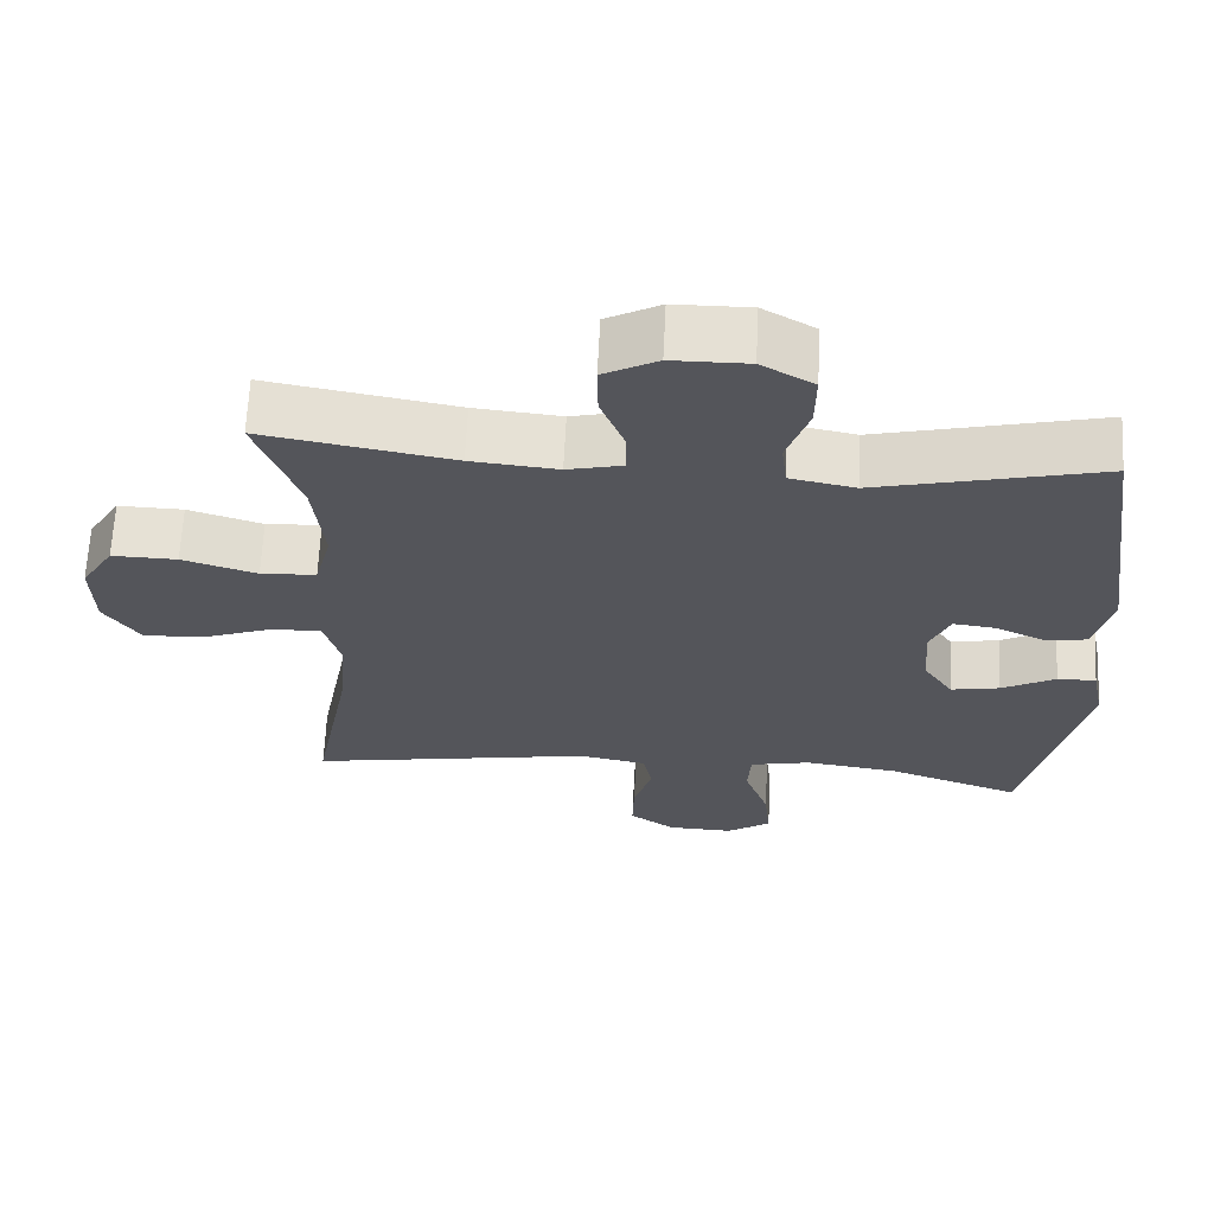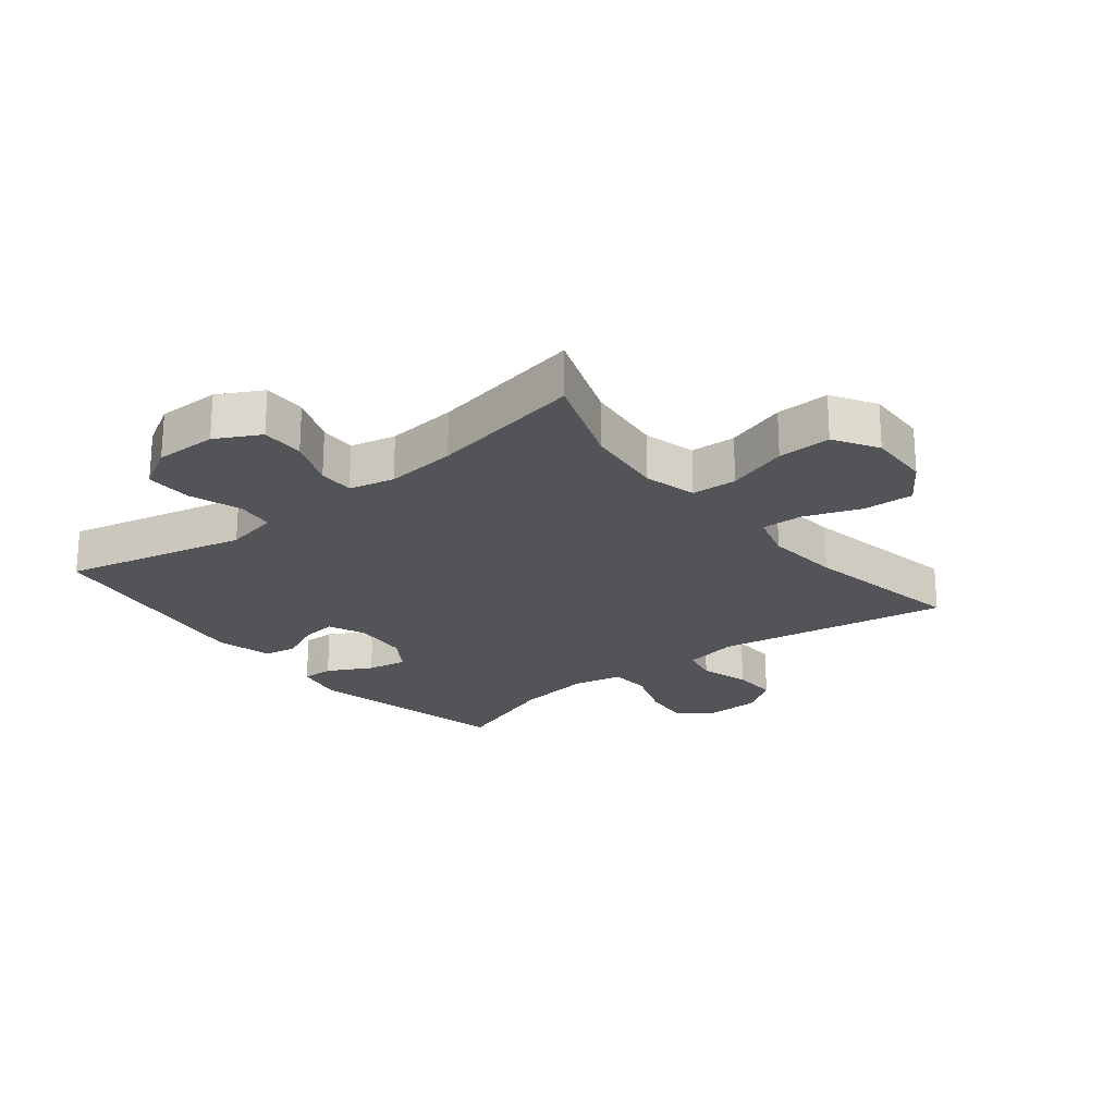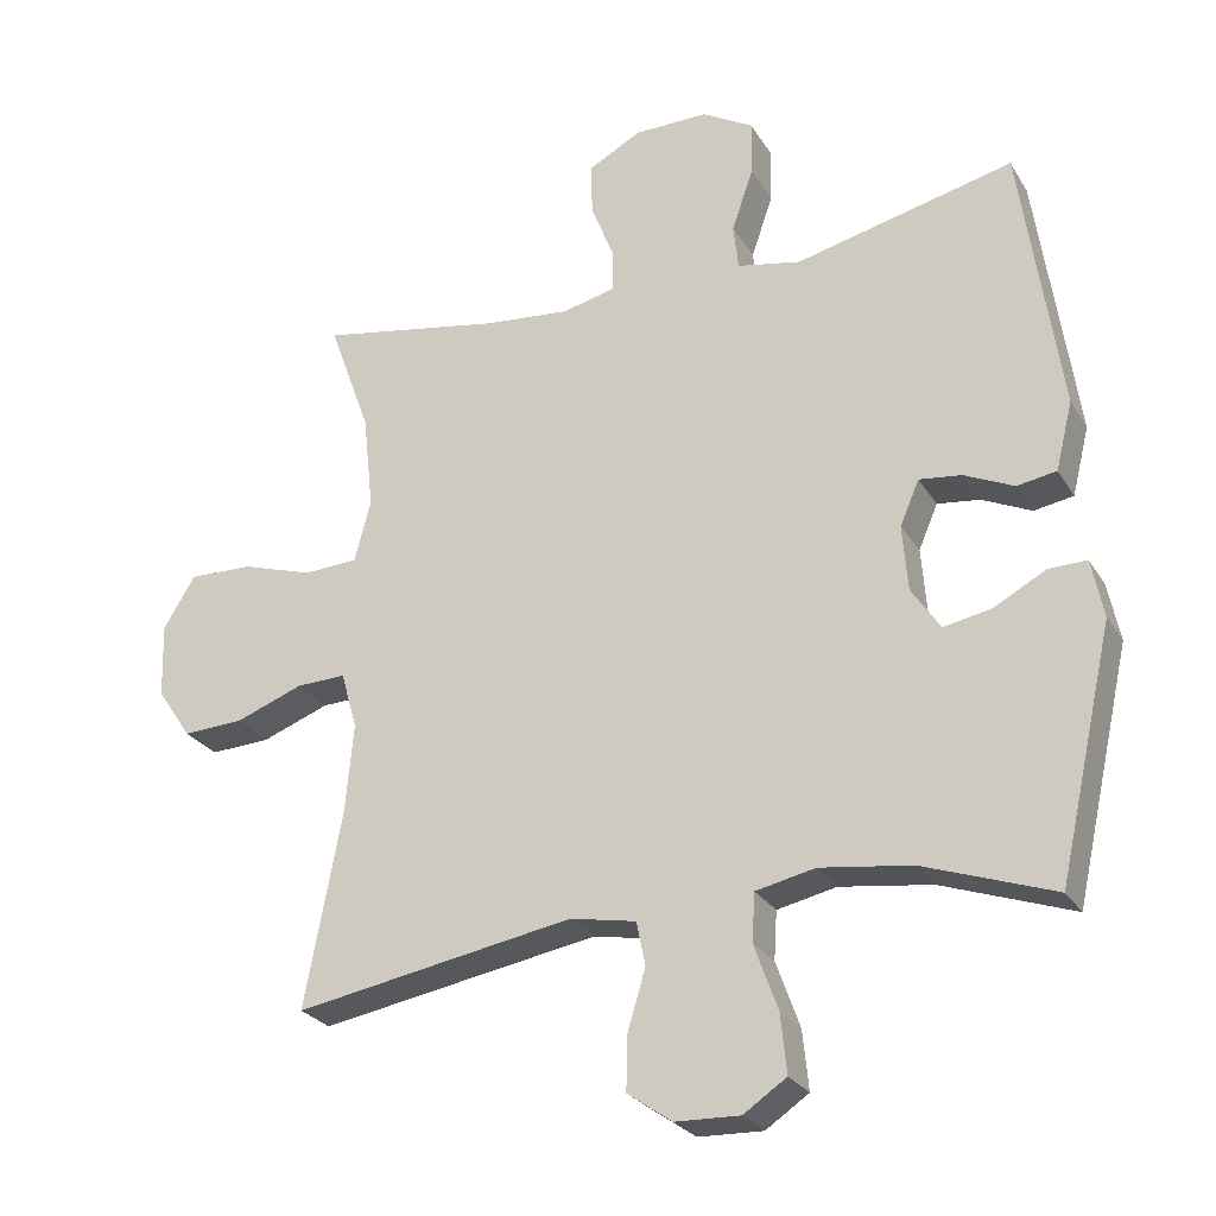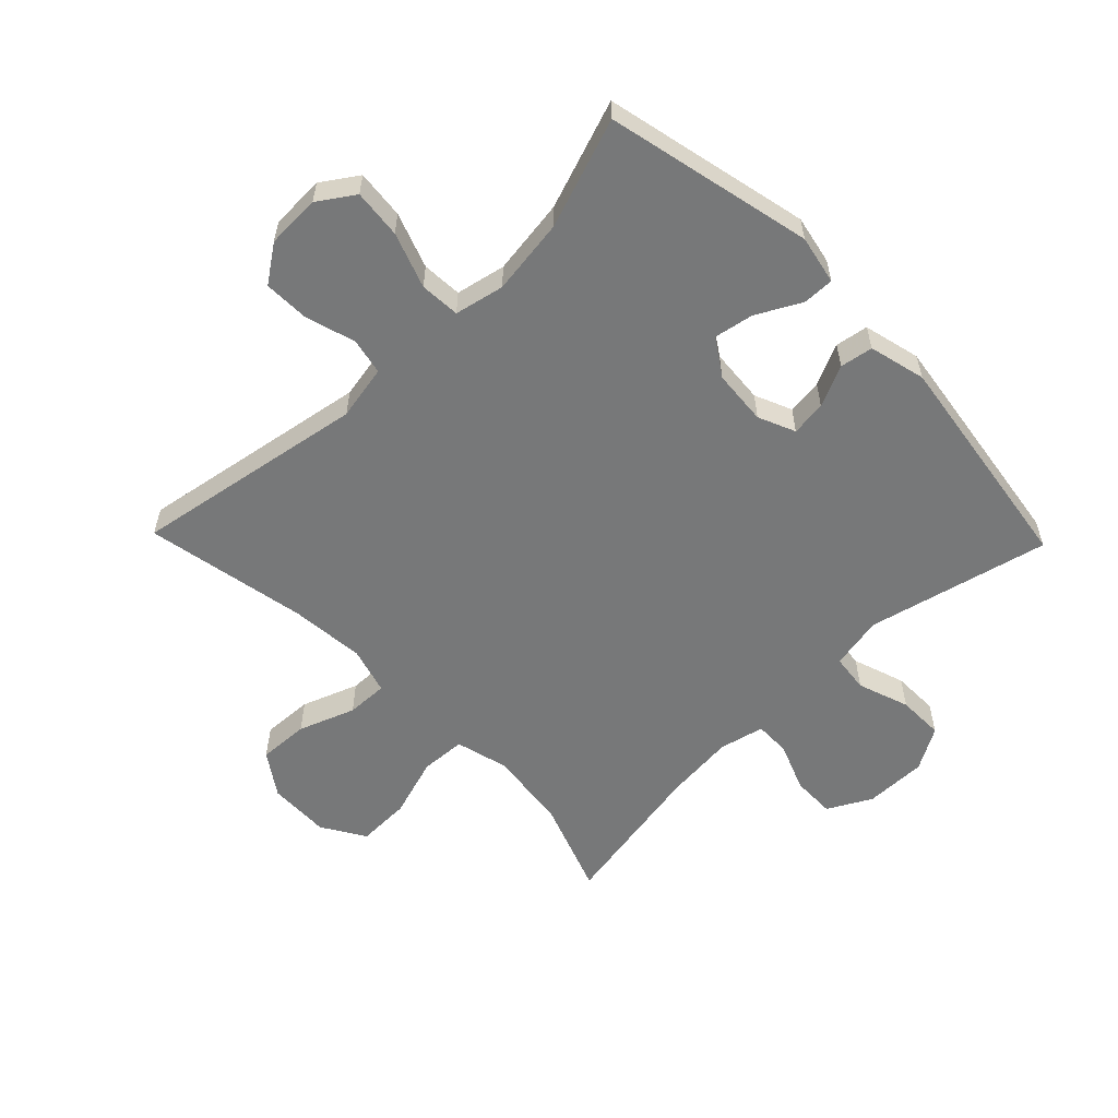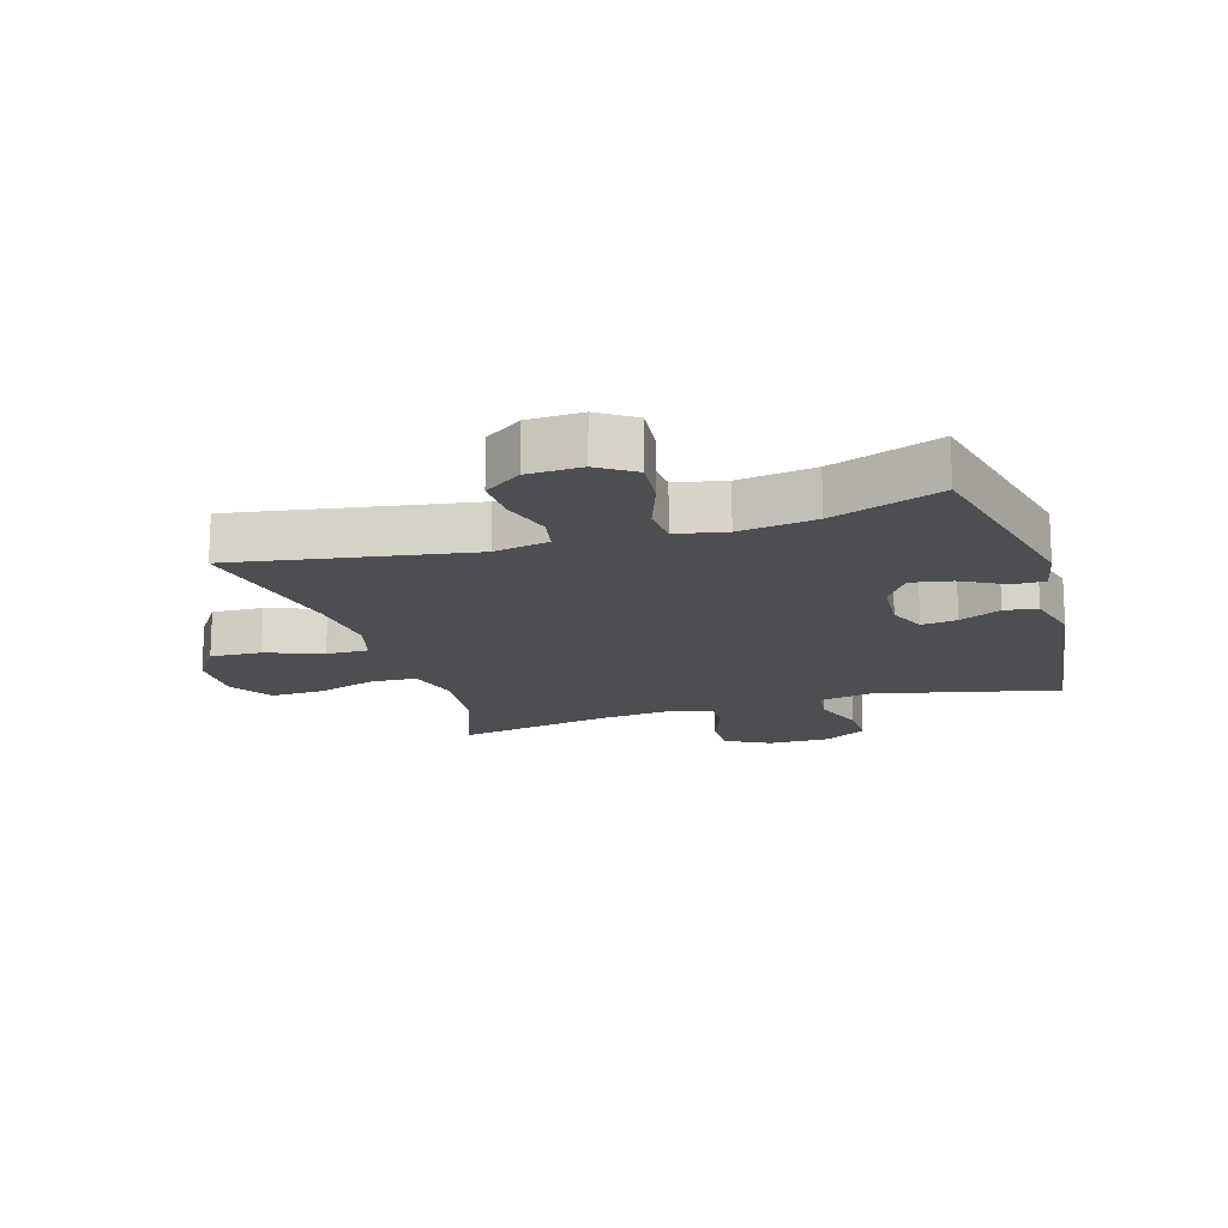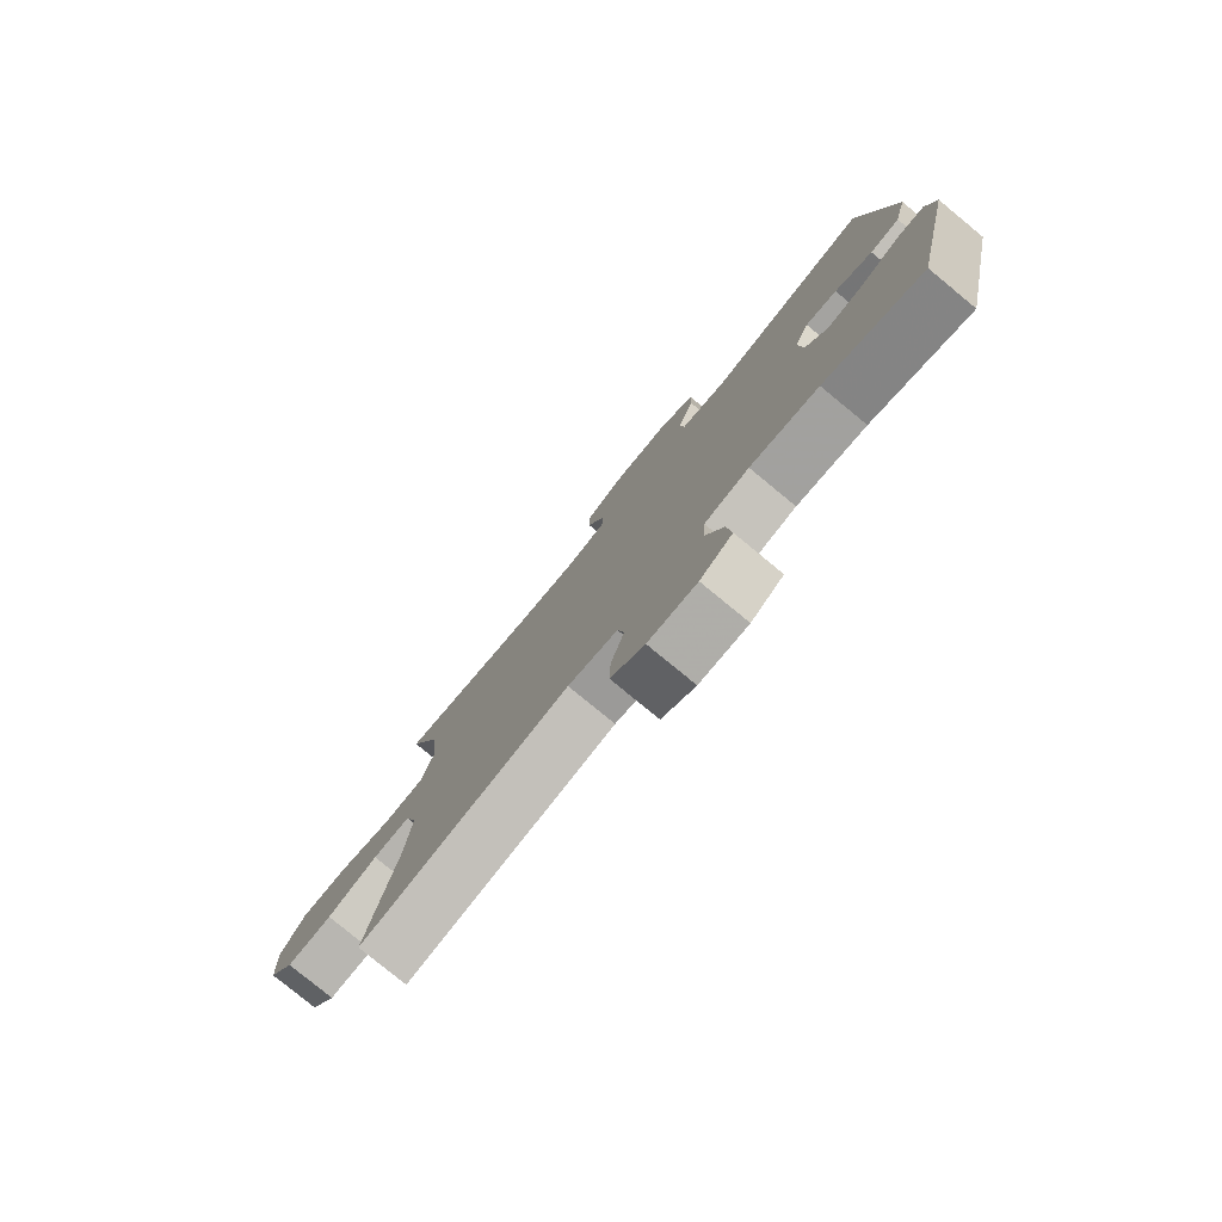
<metadata>
{"format":"obj","ext":"obj","renderer":"f3d","projection":"perspective","resolution":1024,"background":"white","views":[{"elev":65.0,"azim":-177.2,"up":"+Z"},{"elev":-22.8,"azim":38.6,"up":"+Y"},{"elev":-26.3,"azim":-155.1,"up":"+Z"},{"elev":-57.4,"azim":-135.9,"up":"+Y"},{"elev":-16.6,"azim":-162.8,"up":"+Y"},{"elev":-79.2,"azim":-129.4,"up":"+Z"}]}
</metadata>
<code>
v 0.5 0.07 -0.5
v 0.123 0.07 -0.435
v 0.034 0.07 -0.452
v 0.022 0.07 -0.511
v 0.046 0.07 -0.591
v 0.048 0.07 -0.665
v -0.012 0.07 -0.707
v -0.099 0.07 -0.71
v -0.157 0.07 -0.671
v -0.149 0.07 -0.592
v -0.117 0.07 -0.503
v -0.121 0.07 -0.438
v -0.201 0.07 -0.421
v -0.324 0.07 -0.438
v -0.5 0.07 -0.5
v -0.575 0.07 -0.167
v -0.559 0.07 -0.088
v -0.508 0.07 -0.089
v -0.437 0.07 -0.127
v -0.373 0.07 -0.139
v -0.334 0.07 -0.08
v -0.327 0.07 0.009
v -0.353 0.07 0.069
v -0.41 0.07 0.062
v -0.477 0.07 0.031
v -0.53 0.07 0.04
v -0.553 0.07 0.132
v -0.5 0.07 0.5
v -0.206 0.07 0.43
v -0.12 0.07 0.447
v -0.113 0.07 0.508
v -0.142 0.07 0.592
v -0.143 0.07 0.667
v -0.074 0.07 0.707
v 0.026 0.07 0.706
v 0.097 0.07 0.668
v 0.096 0.07 0.598
v 0.065 0.07 0.519
v 0.064 0.07 0.461
v 0.137 0.07 0.444
v 0.251 0.07 0.455
v 0.5 0.07 0.5
v 0.443 0.07 0.344
v 0.429 0.07 0.215
v 0.451 0.07 0.131
v 0.524 0.07 0.127
v 0.622 0.07 0.158
v 0.708 0.07 0.16
v 0.751 0.07 0.09
v 0.748 0.07 -0.011
v 0.701 0.07 -0.08
v 0.619 0.07 -0.076
v 0.528 0.07 -0.042
v 0.461 0.07 -0.04
v 0.439 0.07 -0.116
v 0.45 0.07 -0.237
v 0.5 0 -0.5
v 0.123 0 -0.435
v 0.034 0 -0.452
v 0.022 0 -0.511
v 0.046 0 -0.591
v 0.048 0 -0.665
v -0.012 0 -0.707
v -0.099 0 -0.71
v -0.157 0 -0.671
v -0.149 0 -0.592
v -0.117 0 -0.503
v -0.121 0 -0.438
v -0.201 0 -0.421
v -0.324 0 -0.438
v -0.5 0 -0.5
v -0.575 0 -0.167
v -0.559 0 -0.088
v -0.508 0 -0.089
v -0.437 0 -0.127
v -0.373 0 -0.139
v -0.334 0 -0.08
v -0.327 0 0.009
v -0.353 0 0.069
v -0.41 0 0.062
v -0.477 0 0.031
v -0.53 0 0.04
v -0.553 0 0.132
v -0.5 0 0.5
v -0.206 0 0.43
v -0.12 0 0.447
v -0.113 0 0.508
v -0.142 0 0.592
v -0.143 0 0.667
v -0.074 0 0.707
v 0.026 0 0.706
v 0.097 0 0.668
v 0.096 0 0.598
v 0.065 0 0.519
v 0.064 0 0.461
v 0.137 0 0.444
v 0.251 0 0.455
v 0.5 0 0.5
v 0.443 0 0.344
v 0.429 0 0.215
v 0.451 0 0.131
v 0.524 0 0.127
v 0.622 0 0.158
v 0.708 0 0.16
v 0.751 0 0.09
v 0.748 0 -0.011
v 0.701 0 -0.08
v 0.619 0 -0.076
v 0.528 0 -0.042
v 0.461 0 -0.04
v 0.439 0 -0.116
v 0.45 0 -0.237
f 50 51 52 53
f 50 53 54
f 49 50 54
f 46 47 48 49
f 45 46 49 54
f 44 45 54 55
f 41 42 43
f 40 41 43 44
f 39 40 44 55
f 35 36 37 38
f 35 38 39
f 34 35 39
f 31 32 33 34
f 30 31 34 39
f 29 30 39 55
f 24 25 26 27
f 23 24 27 28
f 22 23 28 29
f 16 17 18 19
f 14 15 16 19
f 13 14 19 20
f 12 13 20 21
f 8 9 10 11
f 8 11 12
f 7 8 12
f 4 5 6 7
f 4 7 12
f 3 4 12 21
f 56 1 2
f 22 29 55 56
f 21 22 56
f 2 3 21 56
f 109 108 107 106
f 110 109 106
f 110 106 105
f 105 104 103 102
f 110 105 102 101
f 111 110 101 100
f 99 98 97
f 100 99 97 96
f 111 100 96 95
f 94 93 92 91
f 95 94 91
f 95 91 90
f 90 89 88 87
f 95 90 87 86
f 111 95 86 85
f 83 82 81 80
f 84 83 80 79
f 85 84 79 78
f 75 74 73 72
f 75 72 71 70
f 76 75 70 69
f 77 76 69 68
f 67 66 65 64
f 68 67 64
f 68 64 63
f 63 62 61 60
f 68 63 60
f 77 68 60 59
f 58 57 112
f 112 111 85 78
f 112 78 77
f 112 77 59 58
f 1 57 58 2
f 2 58 59 3
f 3 59 60 4
f 4 60 61 5
f 5 61 62 6
f 6 62 63 7
f 7 63 64 8
f 8 64 65 9
f 9 65 66 10
f 10 66 67 11
f 11 67 68 12
f 12 68 69 13
f 13 69 70 14
f 14 70 71 15
f 15 71 72 16
f 16 72 73 17
f 17 73 74 18
f 18 74 75 19
f 19 75 76 20
f 20 76 77 21
f 21 77 78 22
f 22 78 79 23
f 23 79 80 24
f 24 80 81 25
f 25 81 82 26
f 26 82 83 27
f 27 83 84 28
f 28 84 85 29
f 29 85 86 30
f 30 86 87 31
f 31 87 88 32
f 32 88 89 33
f 33 89 90 34
f 34 90 91 35
f 35 91 92 36
f 36 92 93 37
f 37 93 94 38
f 38 94 95 39
f 39 95 96 40
f 40 96 97 41
f 41 97 98 42
f 42 98 99 43
f 43 99 100 44
f 44 100 101 45
f 45 101 102 46
f 46 102 103 47
f 47 103 104 48
f 48 104 105 49
f 49 105 106 50
f 50 106 107 51
f 51 107 108 52
f 52 108 109 53
f 53 109 110 54
f 54 110 111 55
f 55 111 112 56
f 56 112 57 1

</code>
